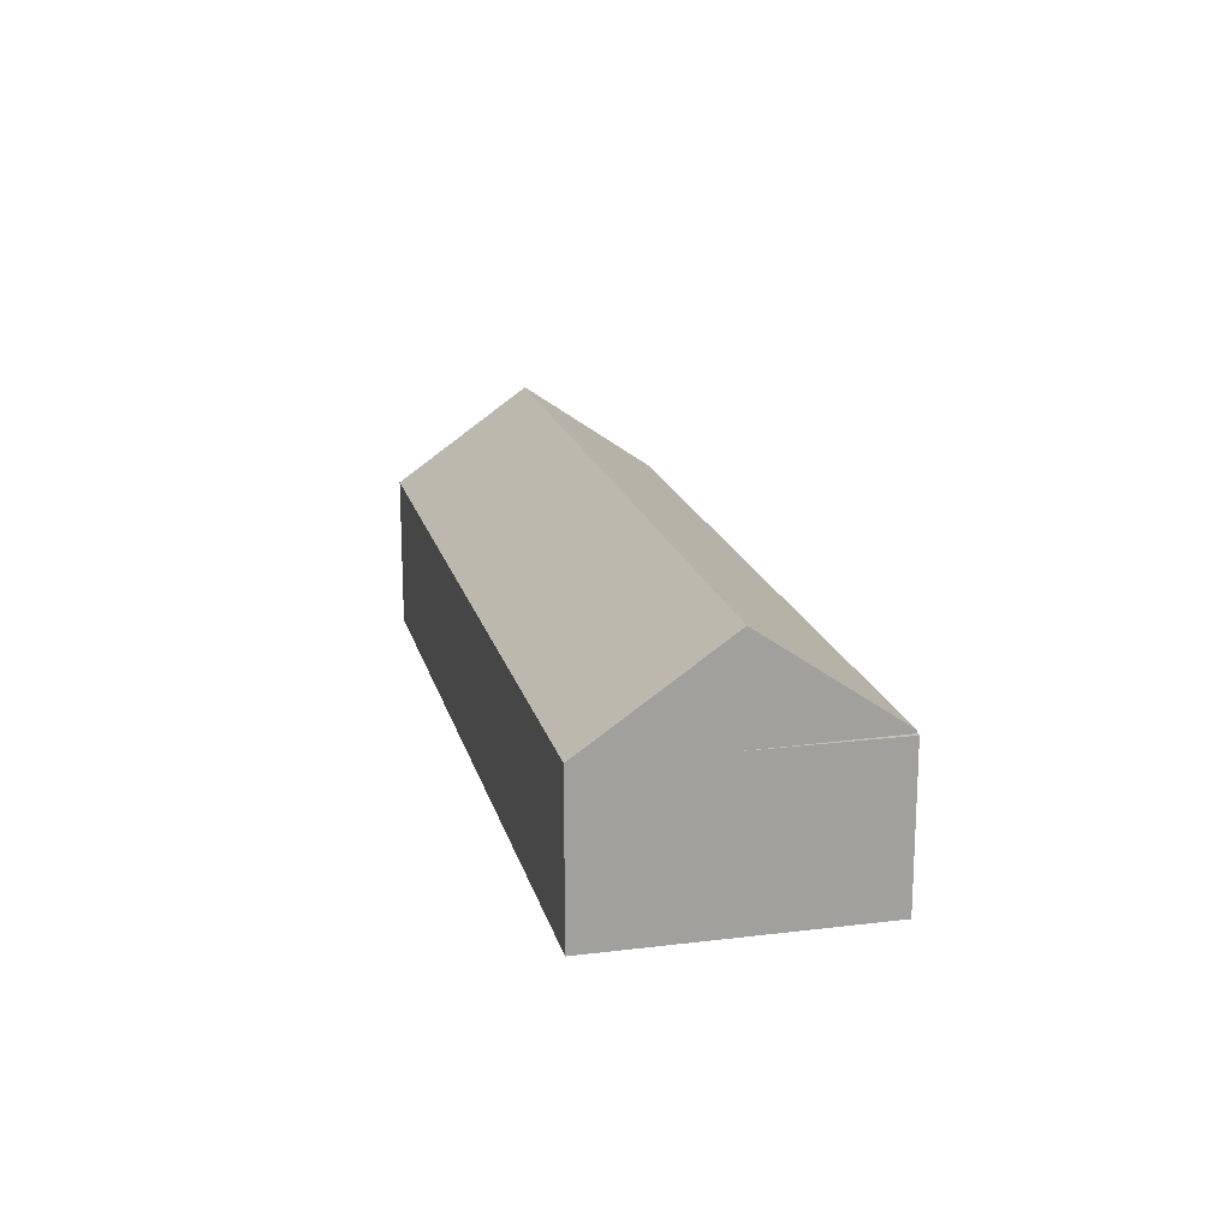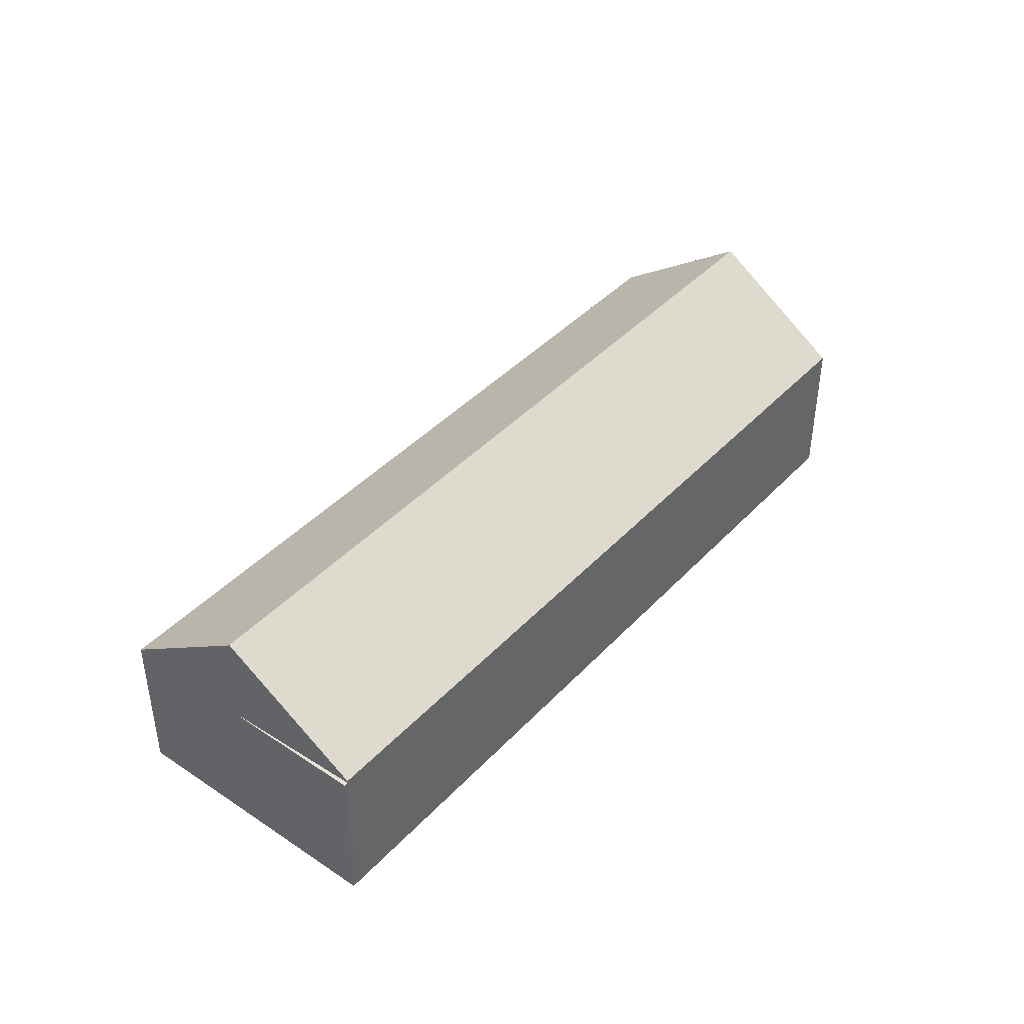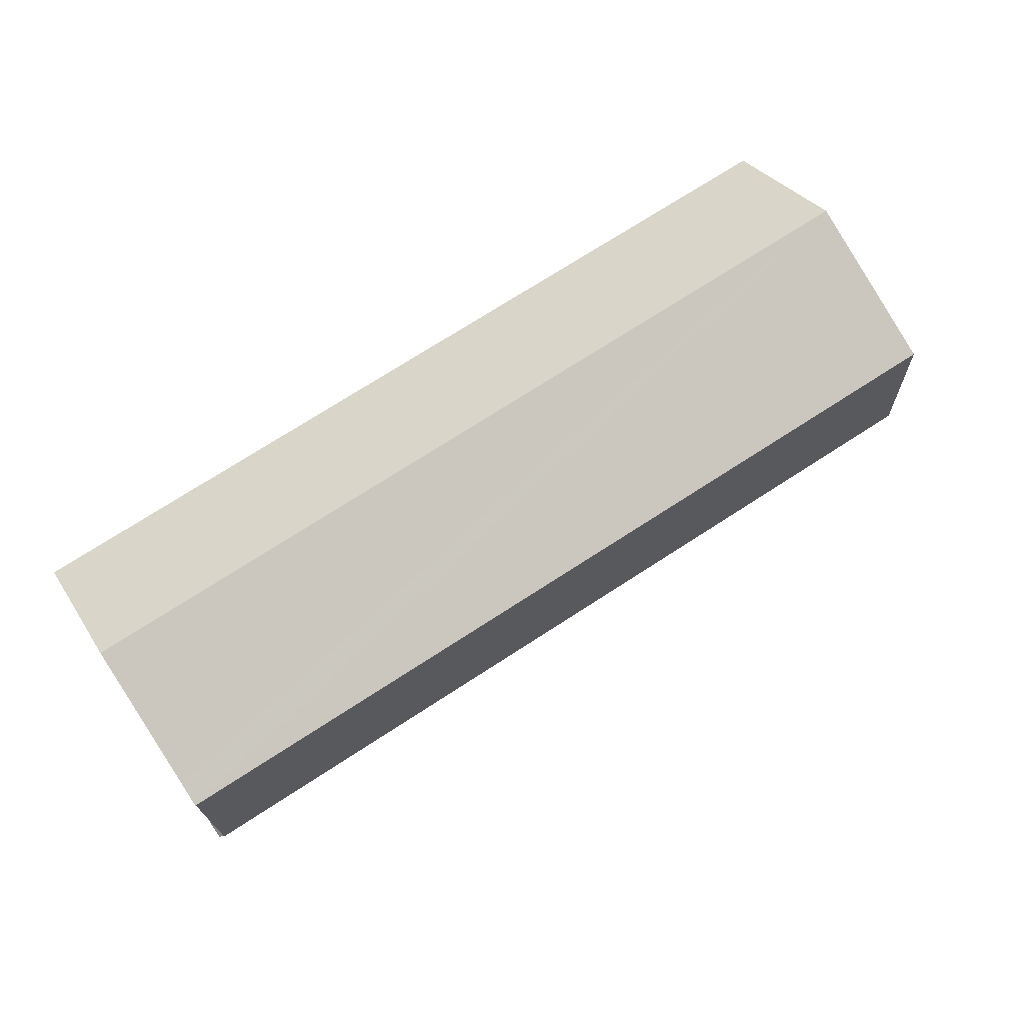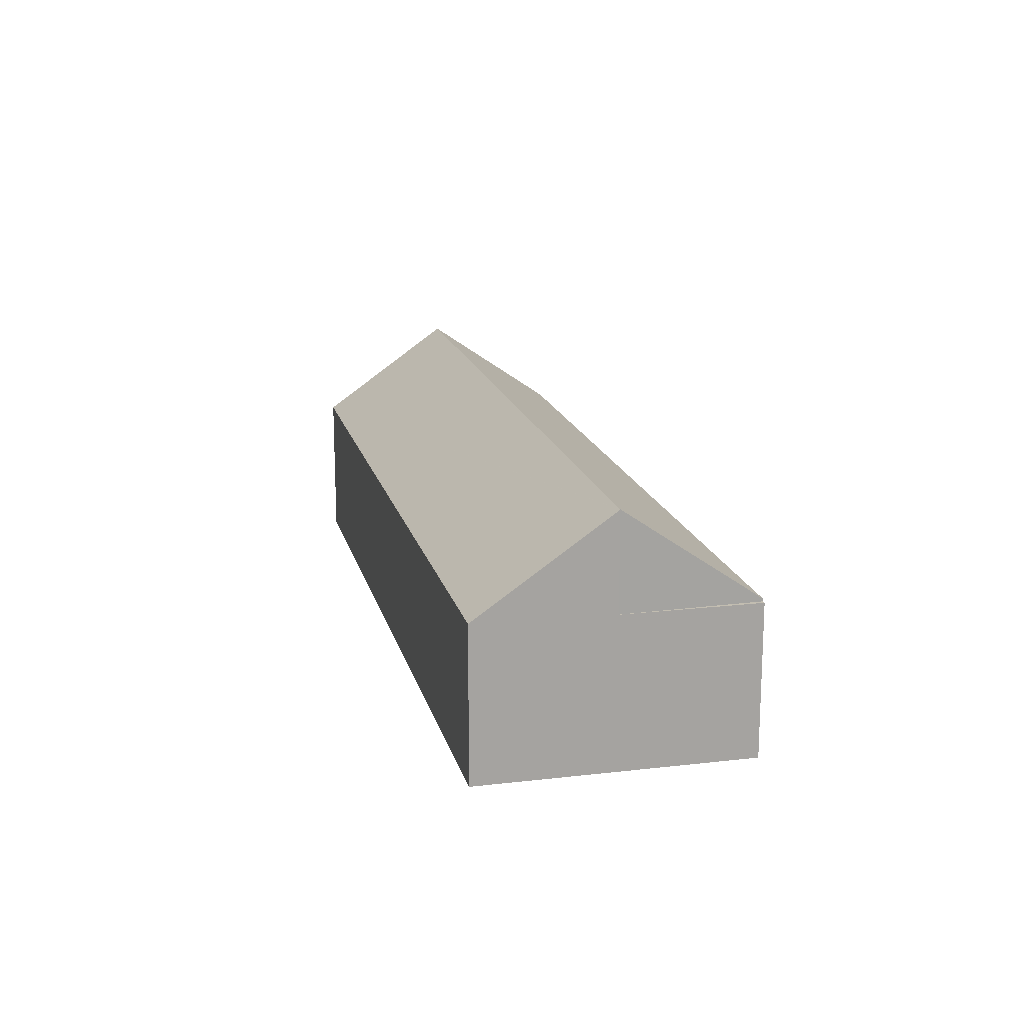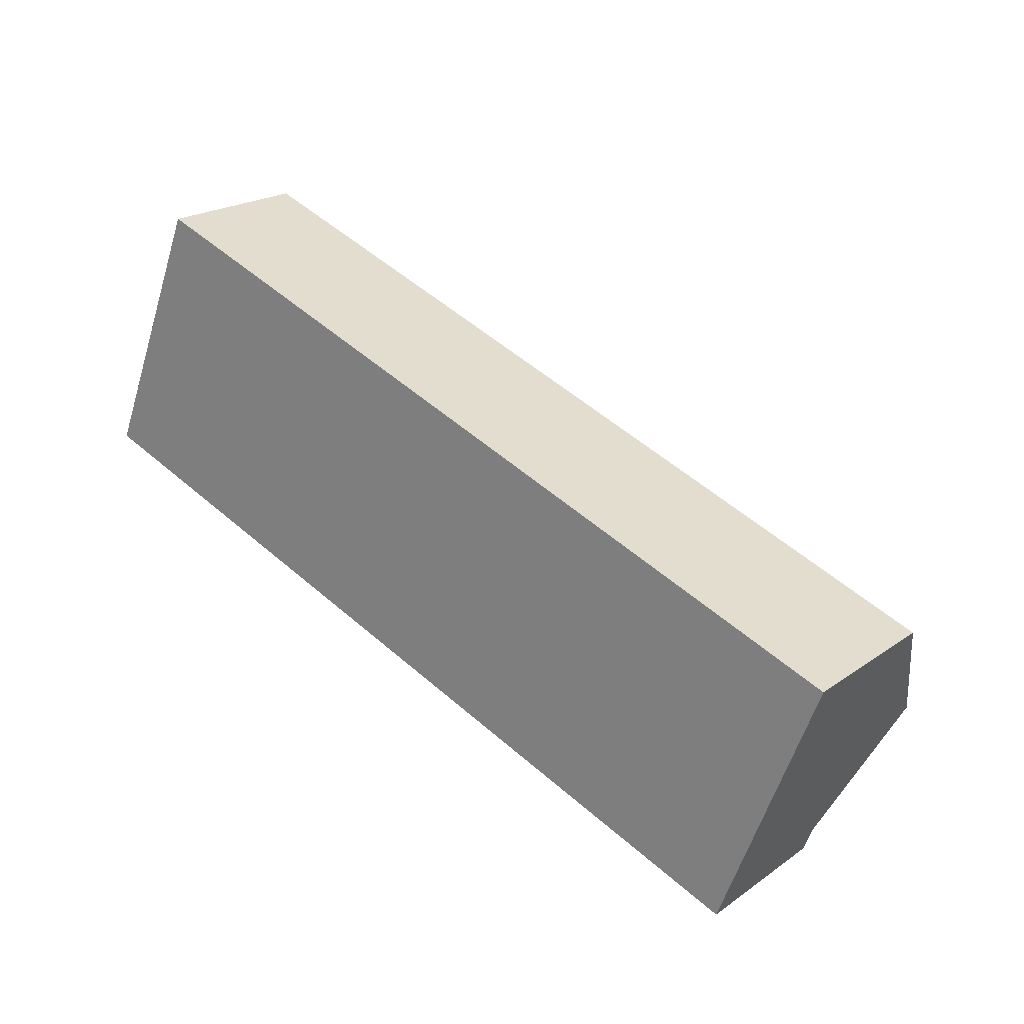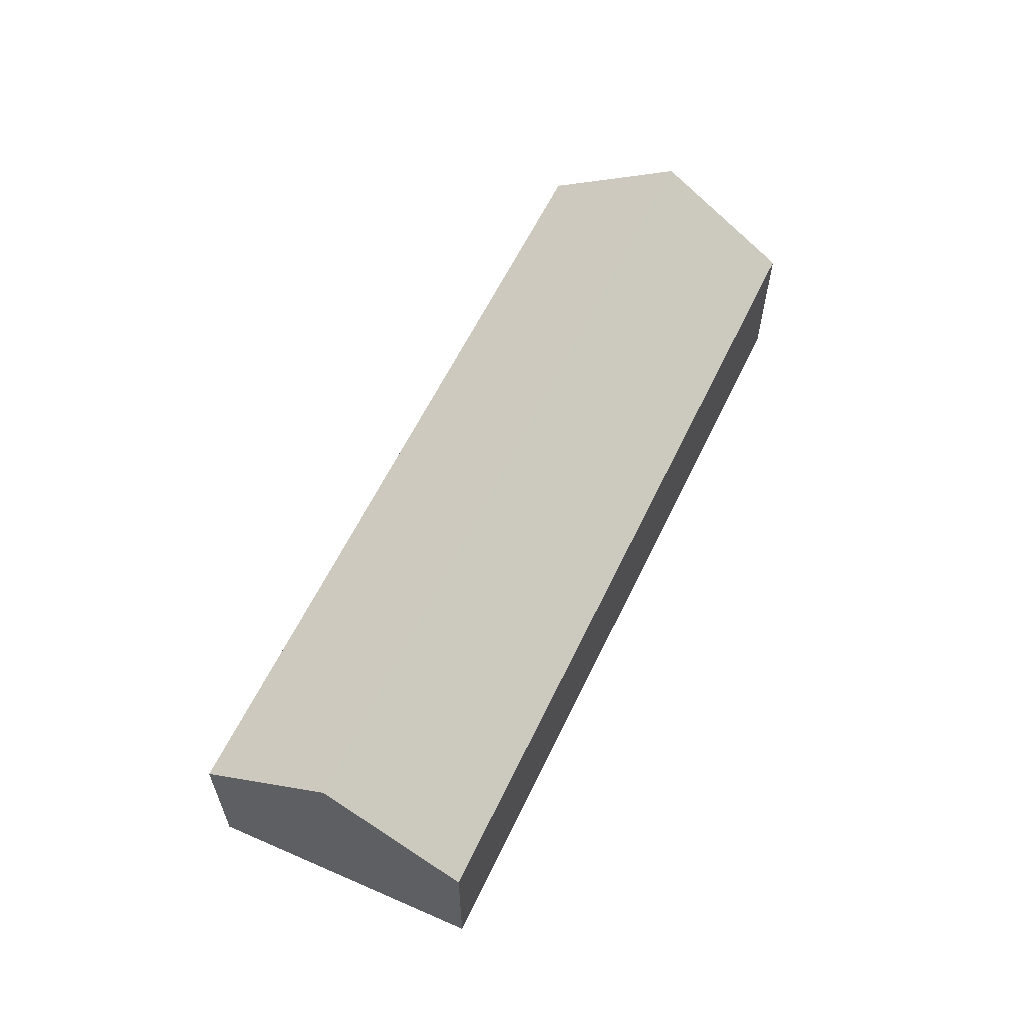
<metadata>
{"format":"obj","ext":"obj","renderer":"f3d","projection":"perspective","resolution":1024,"background":"white","views":[{"elev":18.1,"azim":97.3,"up":"+Y"},{"elev":41.9,"azim":149.5,"up":"+Y"},{"elev":30.7,"azim":153.4,"up":"+Z"},{"elev":16.8,"azim":97.4,"up":"+Y"},{"elev":21.2,"azim":39.0,"up":"+Z"},{"elev":60.8,"azim":-43.7,"up":"+Y"}]}
</metadata>
<code>
v  24.46 6.92 -4.338
v  3.056 4.51 7.458
v  25.68 4.534 -1.114
v  24.27 7.304 -4.856
v  24.25 7.304 -4.851
v  1.525 7.304 3.722
v  22.73 4.522 -8.57
v  21.41 4.523 -8.072
v  0 4.521 2.768e-16
v  0 0 0
v  1.525 -2.279e-16 3.722
v  3.056 -4.567e-16 7.458
v  25.68 6.821e-17 -1.114
v  24.27 2.973e-16 -4.856
v  24.46 2.656e-16 -4.338
v  24.25 2.97e-16 -4.851
v  22.73 5.248e-16 -8.57
v  21.41 4.943e-16 -8.072
v  24.25 4.451 -4.851
v  22.84 4.451 -8.614
v  22.73 4.451 -8.57
v  23.57 4.451 -6.7
v  24.27 4.451 -4.856
v  22.84 5.275e-16 -8.614
v  23.57 4.103e-16 -6.7
g defaultobject
f 1 2 3
f 2 1 4
f 2 4 5
f 2 5 6
f 7 6 5
f 6 7 8
f 6 8 9
f 10 6 9
f 6 10 2
f 2 10 11
f 2 11 12
f 2 13 3
f 13 2 12
f 13 1 3
f 1 13 4
f 4 13 14
f 14 13 15
f 16 7 5
f 7 16 17
f 14 5 4
f 5 14 16
f 8 10 9
f 10 8 18
f 18 8 7
f 18 7 17
f 12 15 13
f 15 12 14
f 14 12 16
f 16 12 17
f 17 12 18
f 18 12 10
f 10 12 11
f 19 20 21
f 20 19 22
f 22 19 23
f 14 22 23
f 22 14 20
f 20 14 24
f 24 14 25
f 24 21 20
f 21 24 17
f 17 19 21
f 19 17 16
f 16 23 19
f 23 16 14
f 25 17 24
f 17 25 16
f 16 25 14

</code>
